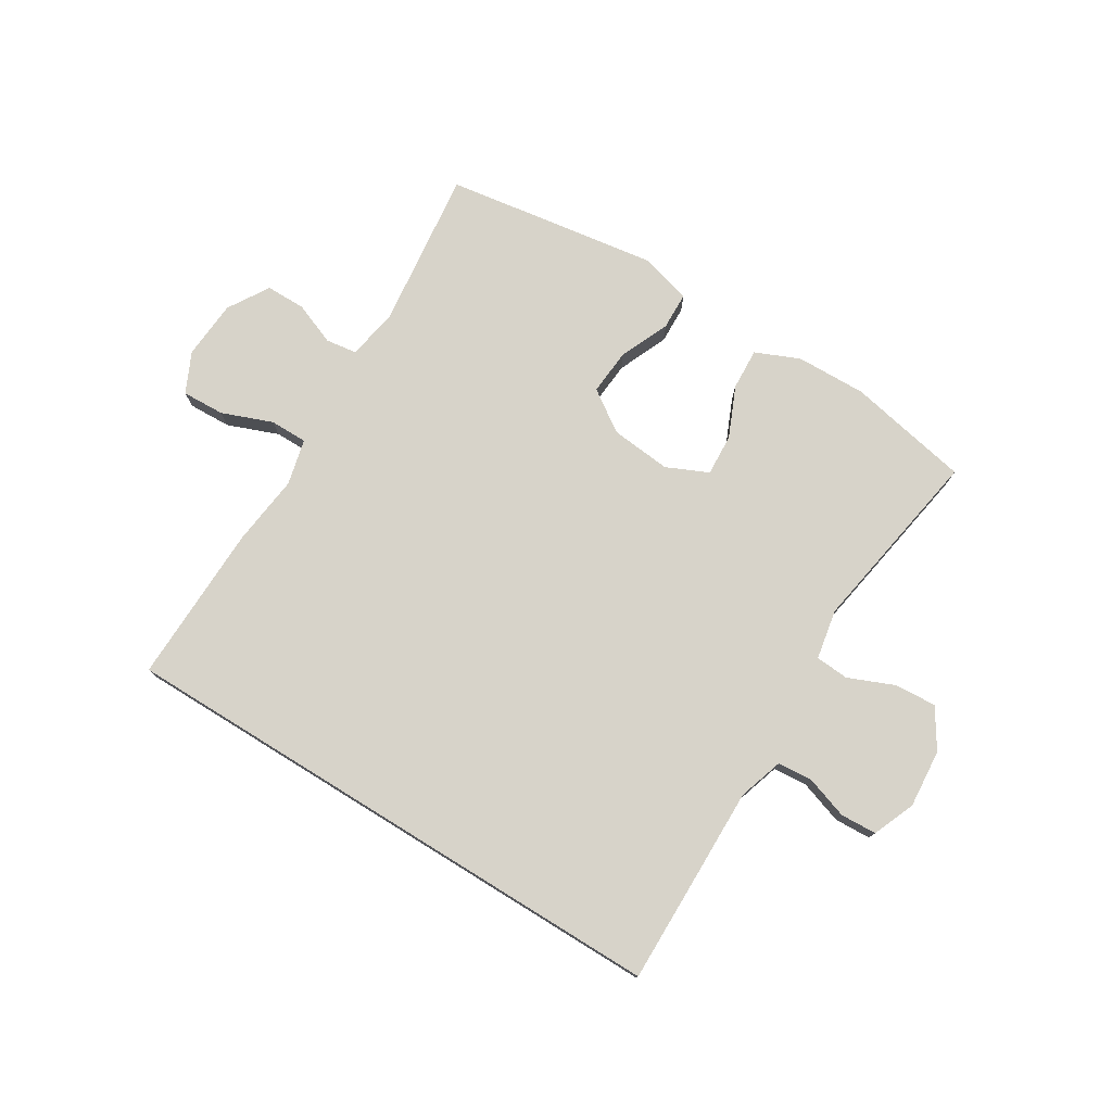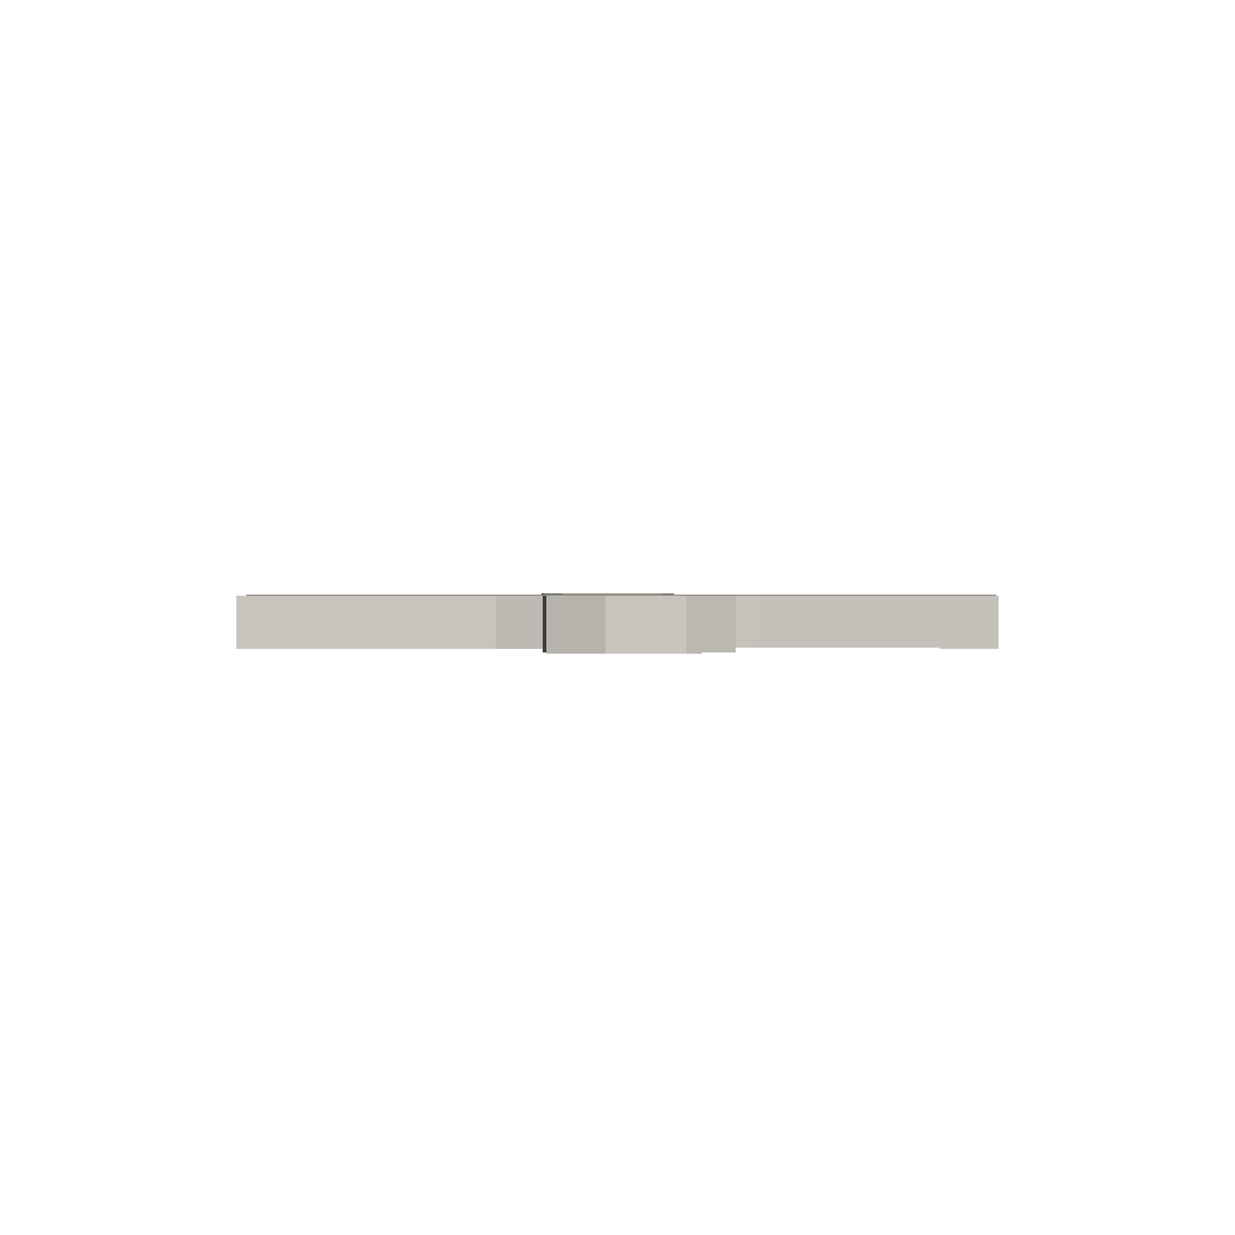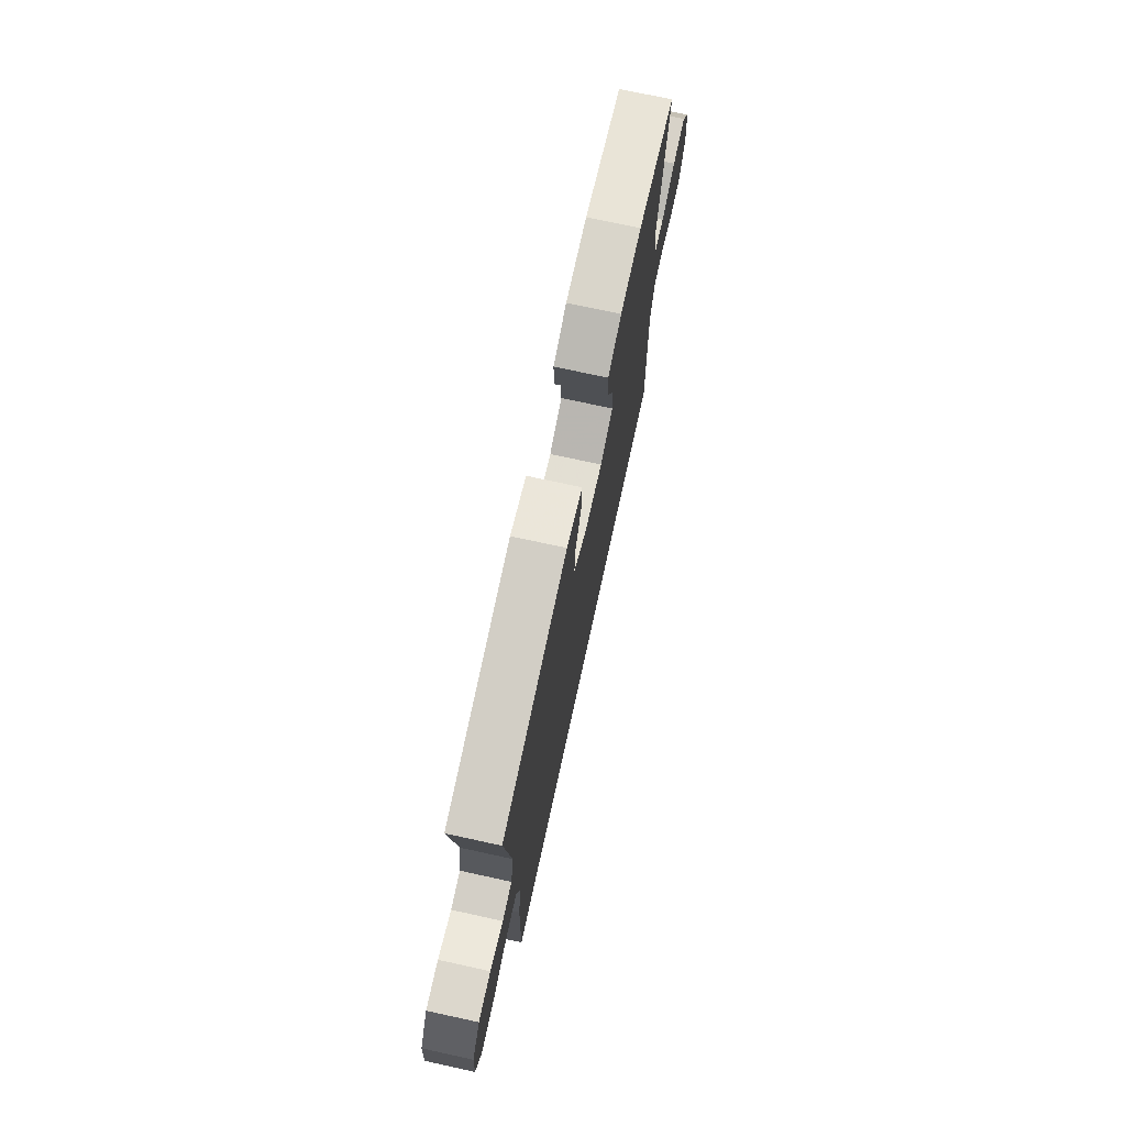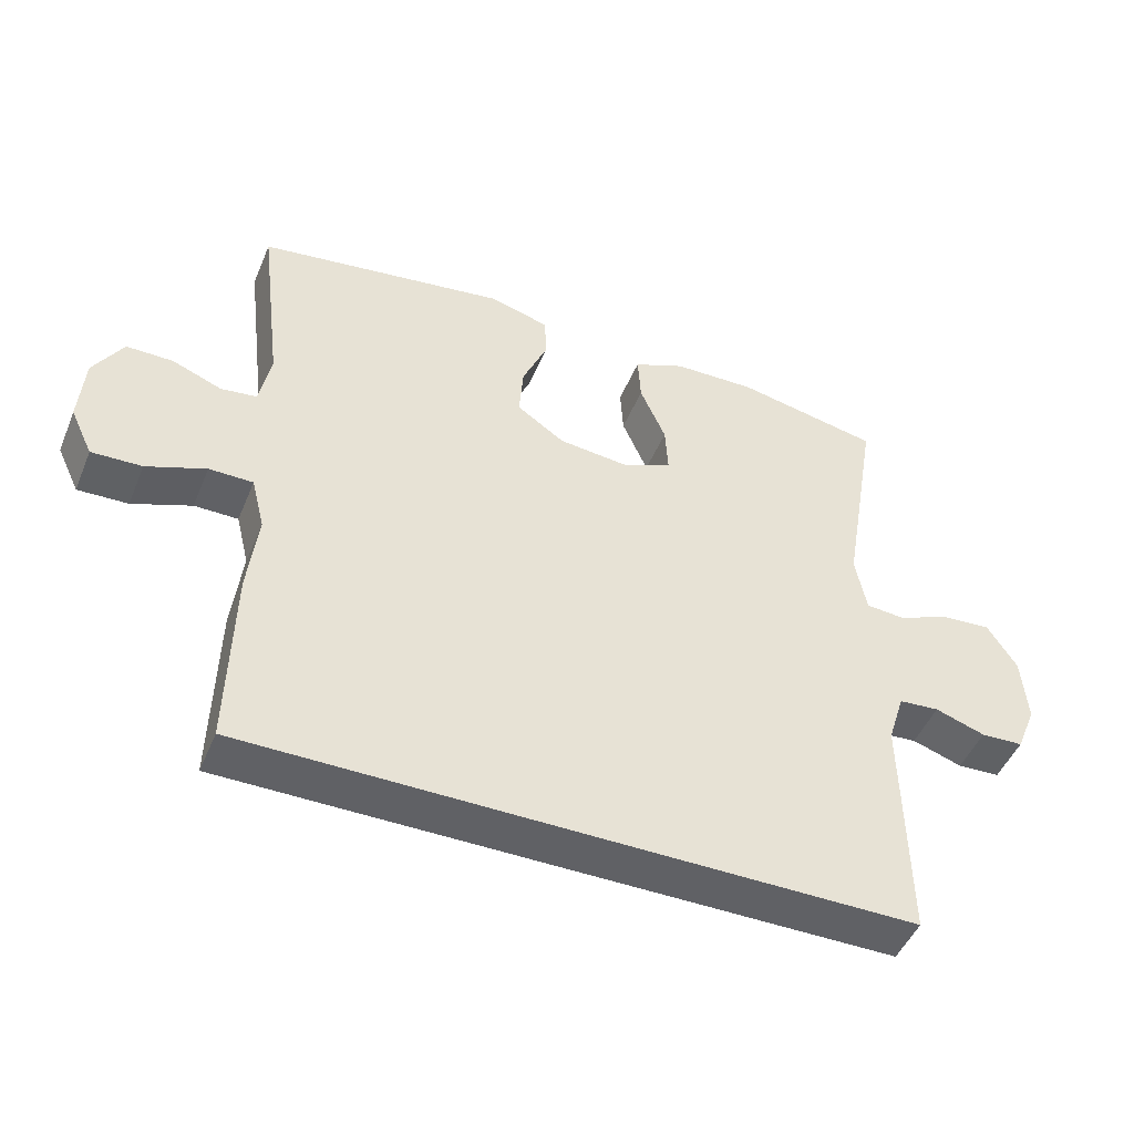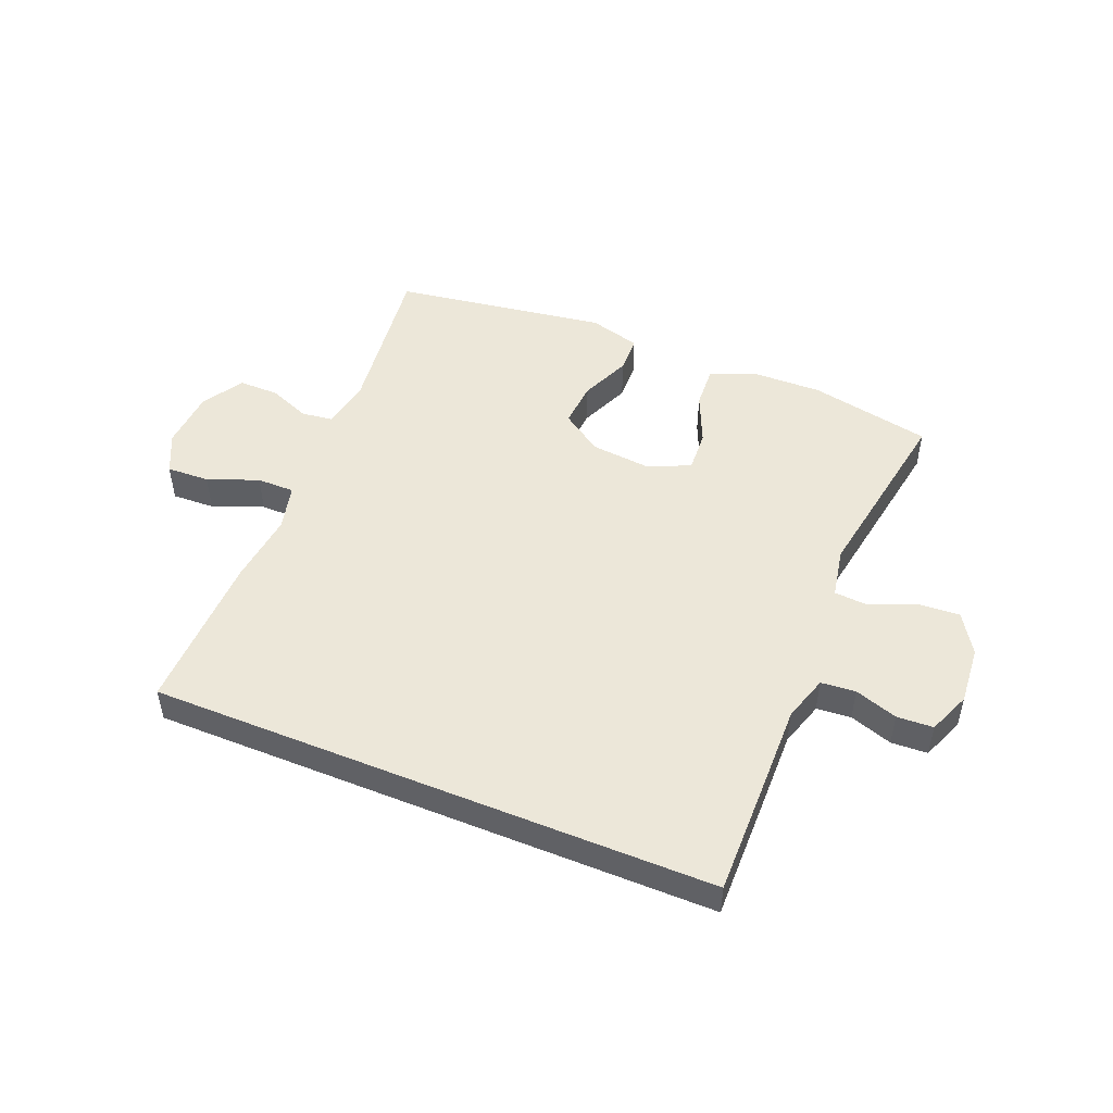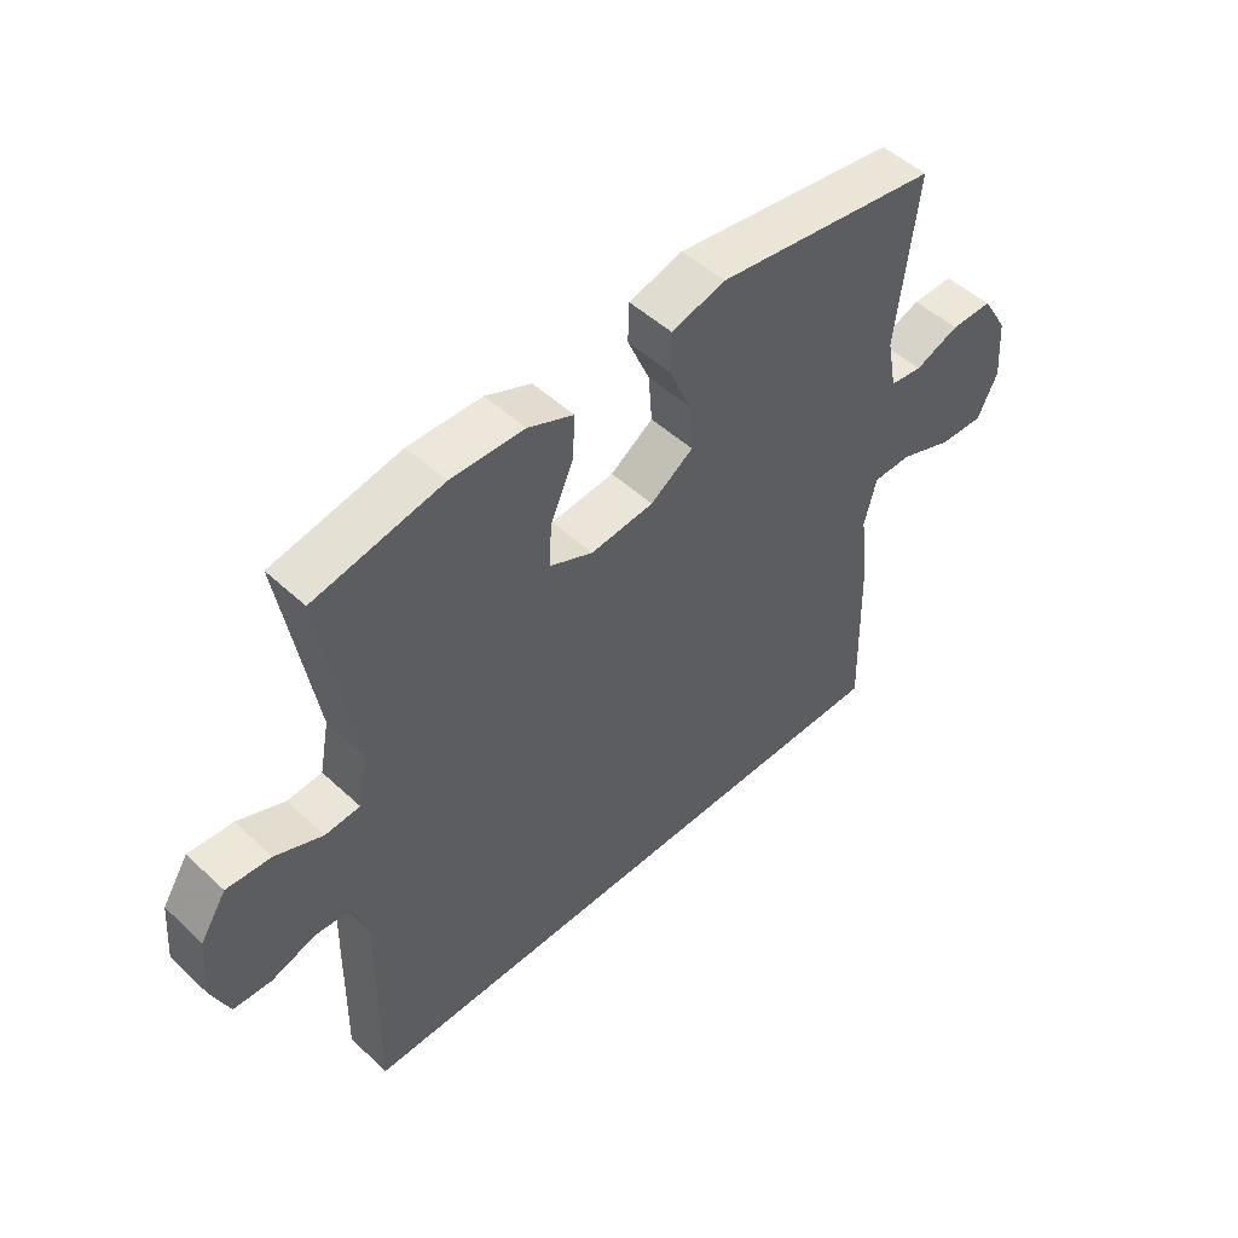
<metadata>
{"format":"obj","ext":"obj","renderer":"f3d","projection":"perspective","resolution":1024,"background":"white","views":[{"elev":76.4,"azim":-148.3,"up":"+Y"},{"elev":0.7,"azim":-93.5,"up":"+Y"},{"elev":73.0,"azim":102.3,"up":"+Z"},{"elev":-47.8,"azim":157.9,"up":"+Z"},{"elev":49.6,"azim":-157.8,"up":"+Y"},{"elev":50.1,"azim":-44.5,"up":"+Z"}]}
</metadata>
<code>
v -0.5 0.07 0.5
v -0.294 0.07 0.541
v -0.176 0.07 0.538
v -0.102 0.07 0.506
v -0.106 0.07 0.436
v -0.143 0.07 0.351
v -0.147 0.07 0.281
v -0.077 0.07 0.249
v 0.025 0.07 0.259
v 0.094 0.07 0.306
v 0.088 0.07 0.383
v 0.052 0.07 0.467
v 0.054 0.07 0.53
v 0.141 0.07 0.554
v 0.5 0.07 0.5
v 0.467 0.07 0.228
v 0.483 0.07 0.145
v 0.535 0.07 0.138
v 0.606 0.07 0.166
v 0.673 0.07 0.166
v 0.715 0.07 0.097
v 0.722 0.07 -0.002
v 0.69 0.07 -0.07
v 0.618 0.07 -0.067
v 0.533 0.07 -0.034
v 0.47 0.07 -0.034
v 0.451 0.07 -0.111
v 0.465 0.07 -0.231
v 0.471 0.07 -0.5
v -0.477 0.07 -0.5
v -0.474 0.07 -0.278
v -0.472 0.07 -0.162
v -0.496 0.07 -0.086
v -0.554 0.07 -0.081
v -0.626 0.07 -0.105
v -0.687 0.07 -0.102
v -0.716 0.07 -0.031
v -0.708 0.07 0.067
v -0.666 0.07 0.133
v -0.595 0.07 0.128
v -0.519 0.07 0.096
v -0.463 0.07 0.1
v -0.447 0.07 0.184
v -0.5 0 0.5
v -0.294 0 0.541
v -0.176 0 0.538
v -0.102 0 0.506
v -0.106 0 0.436
v -0.143 0 0.351
v -0.147 0 0.281
v -0.077 0 0.249
v 0.025 0 0.259
v 0.094 0 0.306
v 0.088 0 0.383
v 0.052 0 0.467
v 0.054 0 0.53
v 0.141 0 0.554
v 0.5 0 0.5
v 0.467 0 0.228
v 0.483 0 0.145
v 0.535 0 0.138
v 0.606 0 0.166
v 0.673 0 0.166
v 0.715 0 0.097
v 0.722 0 -0.002
v 0.69 0 -0.07
v 0.618 0 -0.067
v 0.533 0 -0.034
v 0.47 0 -0.034
v 0.451 0 -0.111
v 0.465 0 -0.231
v 0.471 0 -0.5
v -0.477 0 -0.5
v -0.474 0 -0.278
v -0.472 0 -0.162
v -0.496 0 -0.086
v -0.554 0 -0.081
v -0.626 0 -0.105
v -0.687 0 -0.102
v -0.716 0 -0.031
v -0.708 0 0.067
v -0.666 0 0.133
v -0.595 0 0.128
v -0.519 0 0.096
v -0.463 0 0.1
v -0.447 0 0.184
f 39 40 41
f 38 39 41
f 37 38 41
f 36 37 41
f 35 36 41
f 34 35 41
f 33 34 41 42
f 32 33 42 43
f 31 32 43
f 30 31 43
f 29 30 43
f 28 29 43
f 27 28 43
f 23 24 25
f 22 23 25
f 21 22 25
f 20 21 25
f 19 20 25
f 18 19 25
f 17 18 25 26
f 26 27 43
f 17 26 43
f 16 17 43
f 14 15 16
f 13 14 16
f 12 13 16
f 11 12 16
f 4 5 6
f 3 4 6
f 2 3 6
f 1 2 6
f 43 1 6
f 43 6 7
f 10 11 16
f 9 10 16
f 8 9 16 43
f 7 8 43
f 84 83 82
f 84 82 81
f 84 81 80
f 84 80 79
f 84 79 78
f 84 78 77
f 85 84 77 76
f 86 85 76 75
f 86 75 74
f 86 74 73
f 86 73 72
f 86 72 71
f 86 71 70
f 68 67 66
f 68 66 65
f 68 65 64
f 68 64 63
f 68 63 62
f 68 62 61
f 69 68 61 60
f 86 70 69
f 86 69 60
f 86 60 59
f 59 58 57
f 59 57 56
f 59 56 55
f 59 55 54
f 49 48 47
f 49 47 46
f 49 46 45
f 49 45 44
f 49 44 86
f 50 49 86
f 59 54 53
f 59 53 52
f 86 59 52 51
f 86 51 50
f 1 44 45 2
f 2 45 46 3
f 3 46 47 4
f 4 47 48 5
f 5 48 49 6
f 6 49 50 7
f 7 50 51 8
f 8 51 52 9
f 9 52 53 10
f 10 53 54 11
f 11 54 55 12
f 12 55 56 13
f 13 56 57 14
f 14 57 58 15
f 15 58 59 16
f 16 59 60 17
f 17 60 61 18
f 18 61 62 19
f 19 62 63 20
f 20 63 64 21
f 21 64 65 22
f 22 65 66 23
f 23 66 67 24
f 24 67 68 25
f 25 68 69 26
f 26 69 70 27
f 27 70 71 28
f 28 71 72 29
f 29 72 73 30
f 30 73 74 31
f 31 74 75 32
f 32 75 76 33
f 33 76 77 34
f 34 77 78 35
f 35 78 79 36
f 36 79 80 37
f 37 80 81 38
f 38 81 82 39
f 39 82 83 40
f 40 83 84 41
f 41 84 85 42
f 42 85 86 43
f 43 86 44 1

</code>
